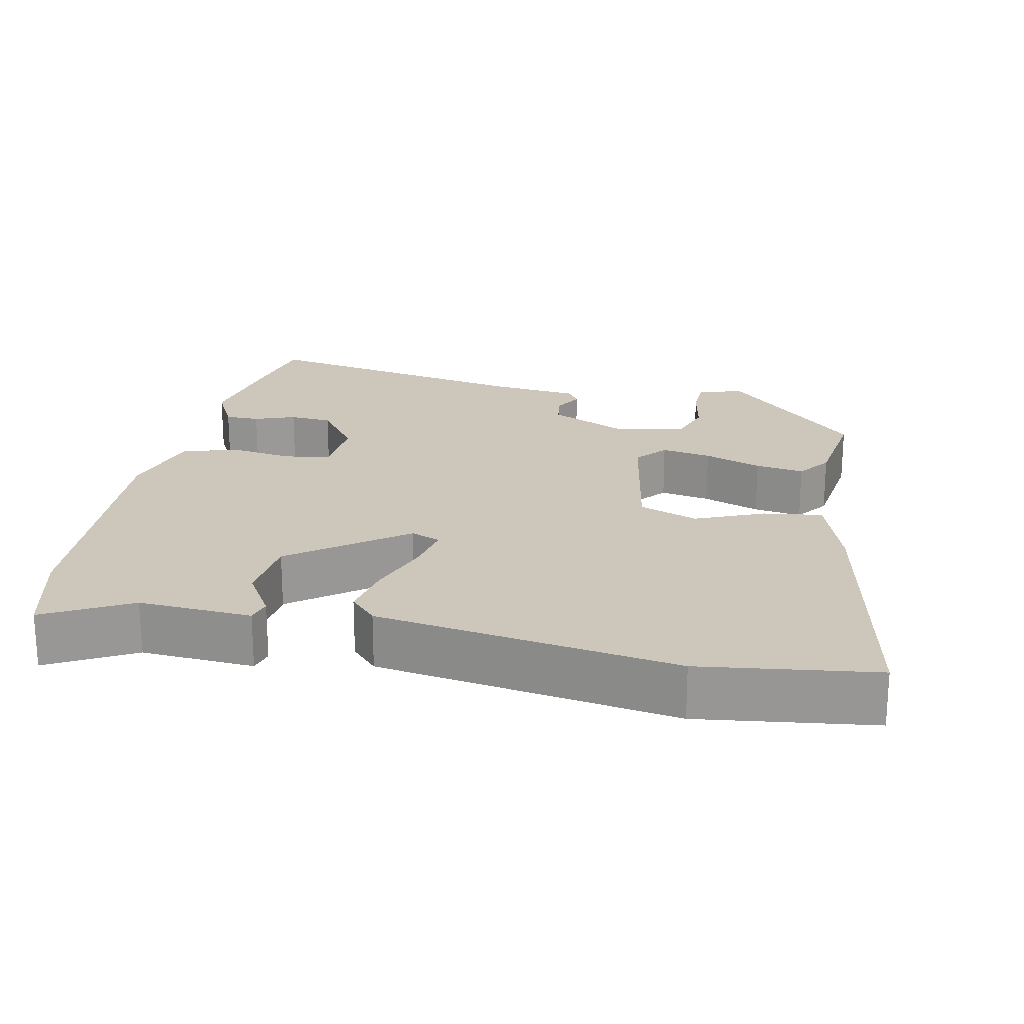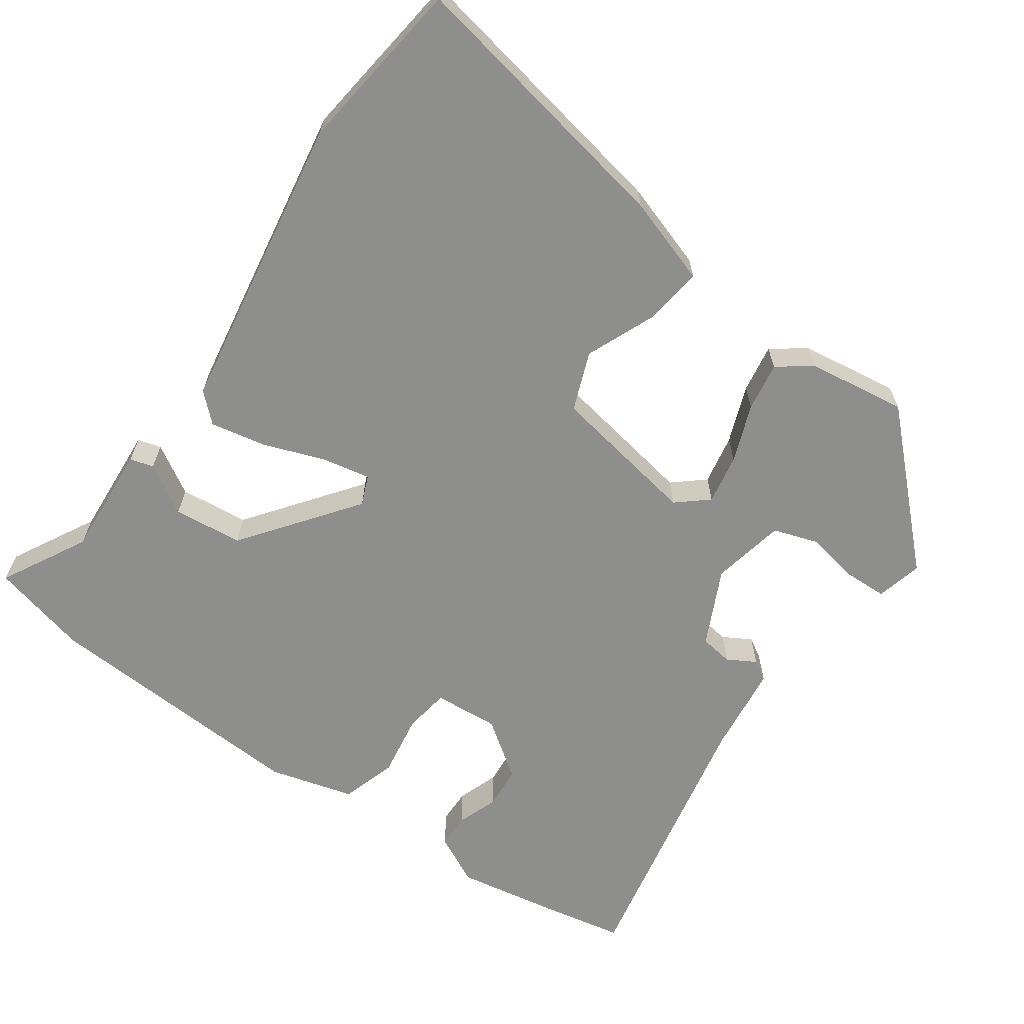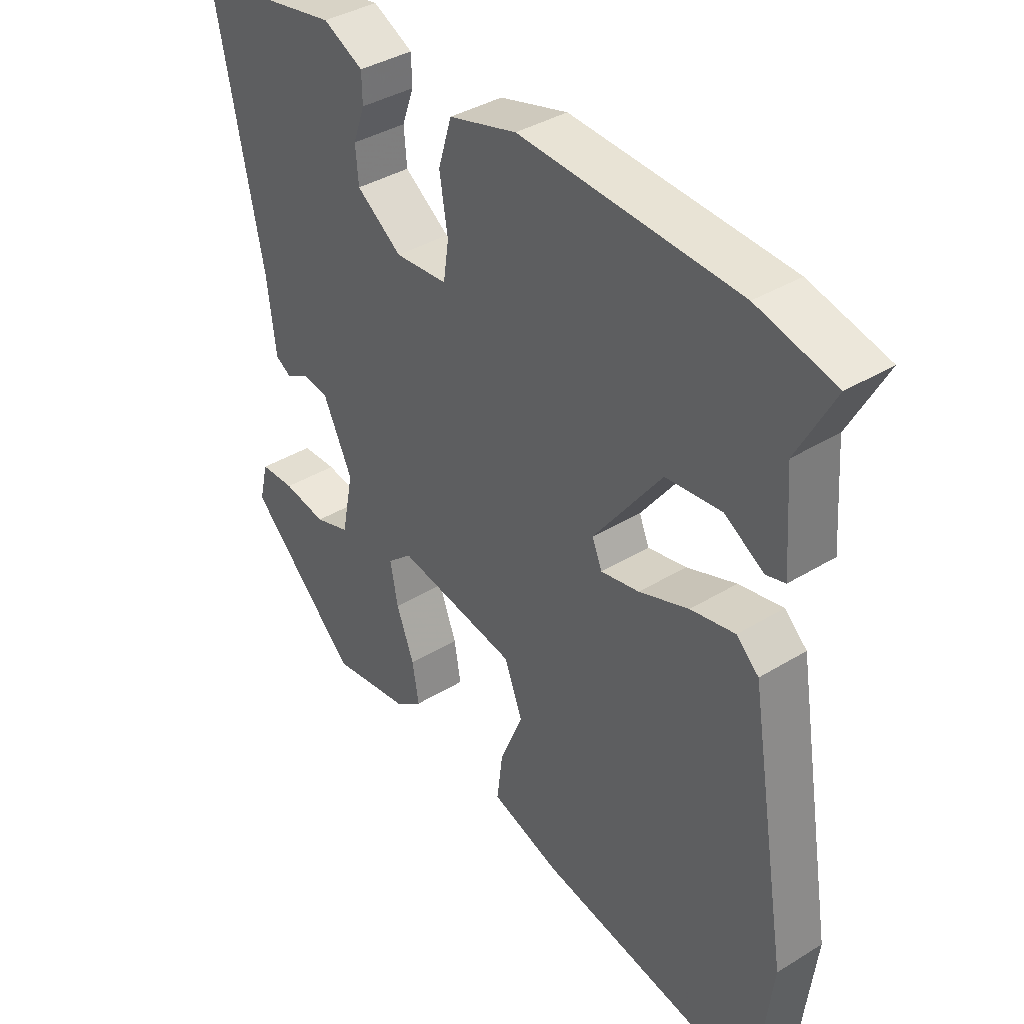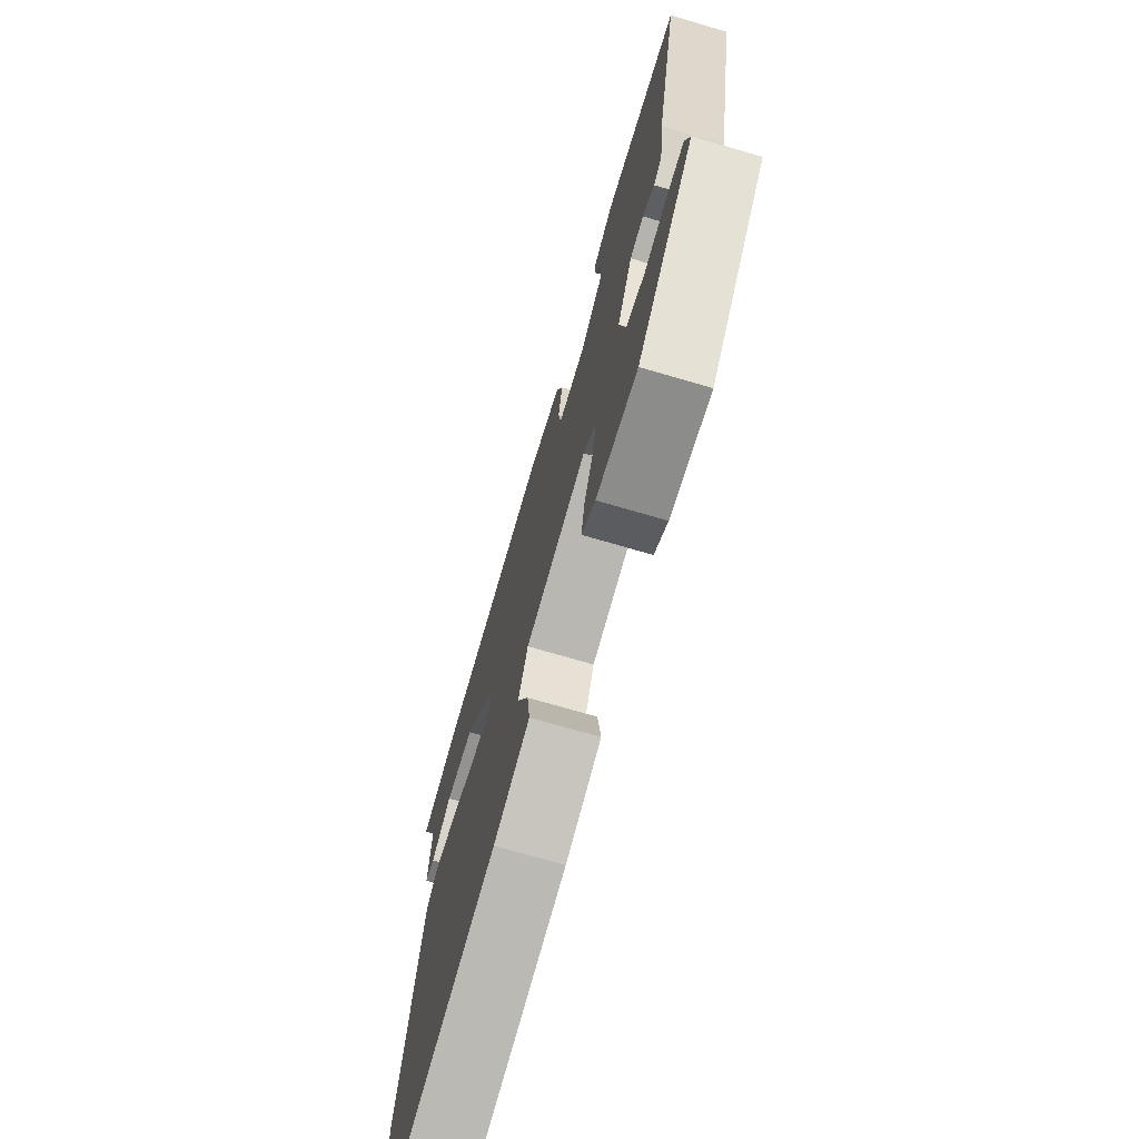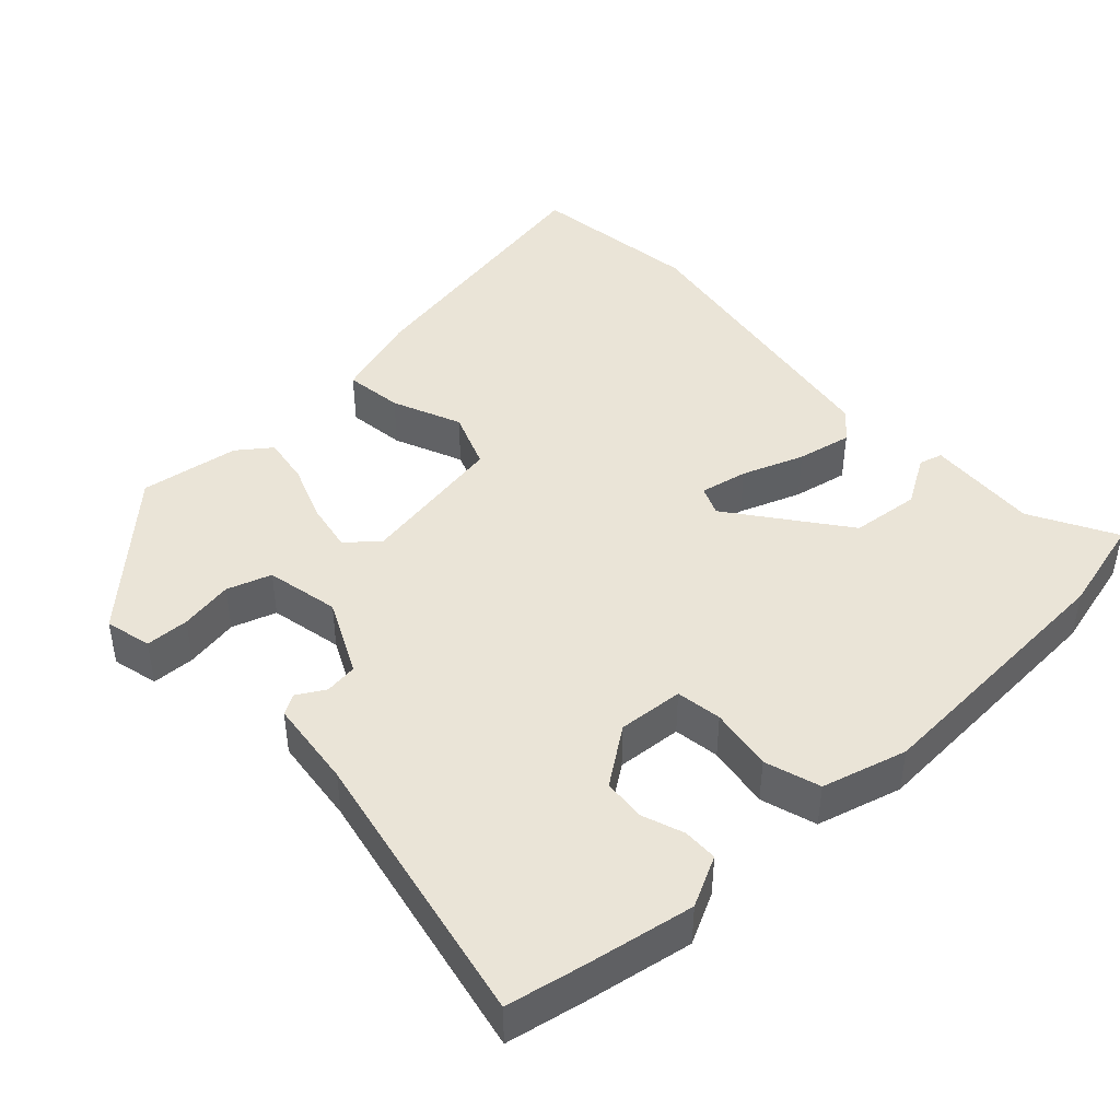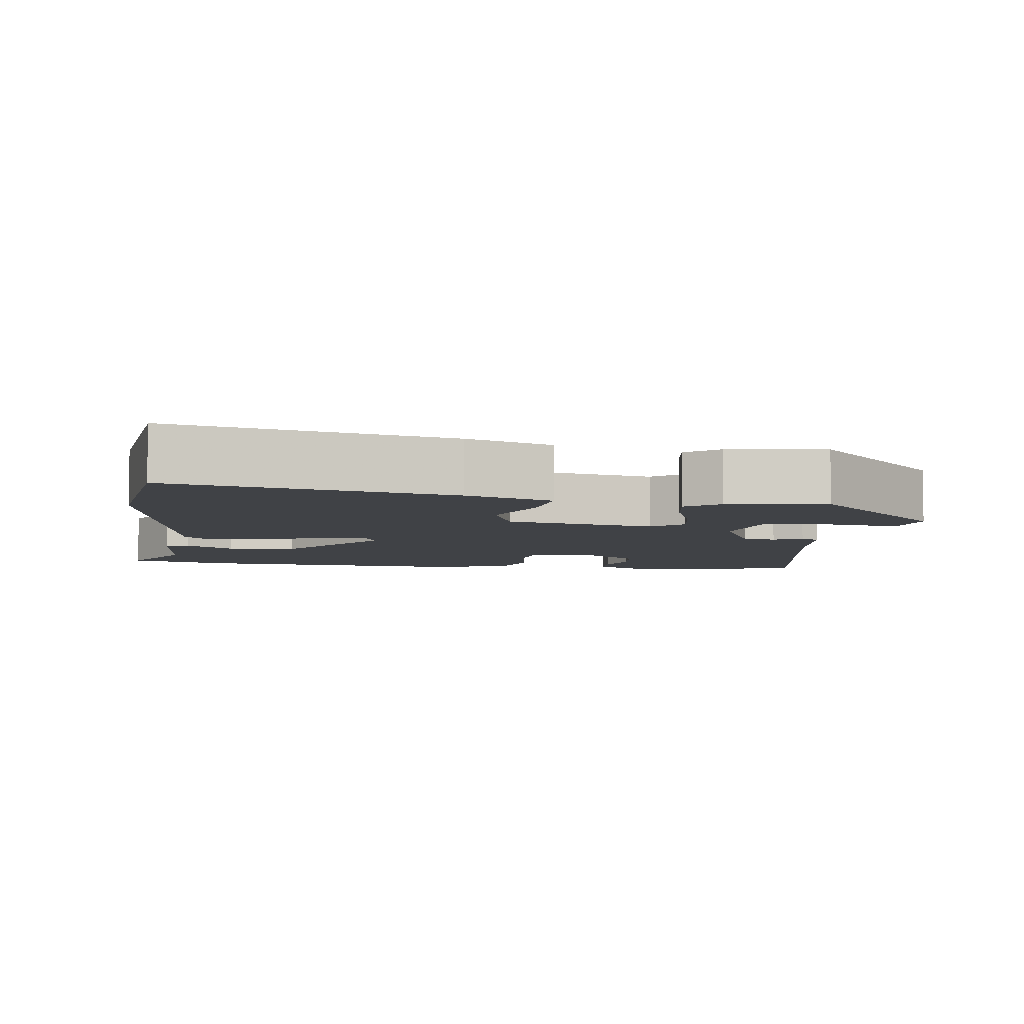
<metadata>
{"format":"obj","ext":"obj","renderer":"f3d","projection":"perspective","resolution":1024,"background":"white","views":[{"elev":21.4,"azim":101.2,"up":"+Y"},{"elev":-64.8,"azim":144.6,"up":"+Y"},{"elev":38.1,"azim":52.1,"up":"+Z"},{"elev":-72.5,"azim":-106.3,"up":"+Z"},{"elev":43.8,"azim":-43.2,"up":"+Y"},{"elev":-6.3,"azim":171.5,"up":"+Y"}]}
</metadata>
<code>
v 0.401 0.07 0.525
v 0.533 0.07 0.492
v 0.471 0.07 0.376
v 0.482 0.07 0.223
v 0.45 0.07 0.214
v 0.383 0.07 0.254
v 0.289 0.07 0.244
v 0.174 0.07 0.09
v 0.191 0.07 0.05
v 0.256 0.07 0.063
v 0.34 0.07 0.094
v 0.415 0.07 0.109
v 0.453 0.07 0.074
v 0.521 0.07 -0.331
v 0.492 0.07 -0.567
v 0.113 0.07 -0.497
v -0.005 0.07 -0.459
v 0.005 0.07 -0.379
v 0.044 0.07 -0.285
v 0.013 0.07 -0.206
v -0.19 0.07 -0.171
v -0.232 0.07 -0.207
v -0.219 0.07 -0.275
v -0.189 0.07 -0.353
v -0.178 0.07 -0.419
v -0.223 0.07 -0.453
v -0.358 0.07 -0.473
v -0.544 0.07 -0.293
v -0.529 0.07 -0.23
v -0.47 0.07 -0.228
v -0.397 0.07 -0.241
v -0.337 0.07 -0.221
v -0.317 0.07 -0.121
v -0.367 0.07 -0.018
v -0.412 0.07 -0.012
v -0.45 0.07 -0.034
v -0.477 0.07 -0.018
v -0.492 0.07 0.103
v -0.571 0.07 0.486
v -0.466 0.07 0.507
v -0.321 0.07 0.533
v -0.253 0.07 0.499
v -0.252 0.07 0.452
v -0.272 0.07 0.396
v -0.267 0.07 0.338
v -0.19 0.07 0.283
v -0.101 0.07 0.29
v -0.092 0.07 0.352
v -0.106 0.07 0.438
v -0.083 0.07 0.513
v 0.032 0.07 0.545
v 0.401 0 0.525
v 0.533 0 0.492
v 0.471 0 0.376
v 0.482 0 0.223
v 0.45 0 0.214
v 0.383 0 0.254
v 0.289 0 0.244
v 0.174 0 0.09
v 0.191 0 0.05
v 0.256 0 0.063
v 0.34 0 0.094
v 0.415 0 0.109
v 0.453 0 0.074
v 0.521 0 -0.331
v 0.492 0 -0.567
v 0.113 0 -0.497
v -0.005 0 -0.459
v 0.005 0 -0.379
v 0.044 0 -0.285
v 0.013 0 -0.206
v -0.19 0 -0.171
v -0.232 0 -0.207
v -0.219 0 -0.275
v -0.189 0 -0.353
v -0.178 0 -0.419
v -0.223 0 -0.453
v -0.358 0 -0.473
v -0.544 0 -0.293
v -0.529 0 -0.23
v -0.47 0 -0.228
v -0.397 0 -0.241
v -0.337 0 -0.221
v -0.317 0 -0.121
v -0.367 0 -0.018
v -0.412 0 -0.012
v -0.45 0 -0.034
v -0.477 0 -0.018
v -0.492 0 0.103
v -0.571 0 0.486
v -0.466 0 0.507
v -0.321 0 0.533
v -0.253 0 0.499
v -0.252 0 0.452
v -0.272 0 0.396
v -0.267 0 0.338
v -0.19 0 0.283
v -0.101 0 0.29
v -0.092 0 0.352
v -0.106 0 0.438
v -0.083 0 0.513
v 0.032 0 0.545
f 48 49 50 51
f 47 48 51 1
f 41 42 43 44
f 41 44 45
f 38 39 40 41
f 38 41 45
f 35 36 37 38
f 34 35 38 45
f 33 34 45 46
f 28 29 30 31
f 28 31 32
f 27 28 32
f 23 24 25 26
f 22 23 26 27
f 16 17 18 19
f 14 15 16 19
f 14 19 20
f 13 14 20
f 10 11 12 13
f 9 10 13 20
f 8 9 20 21
f 3 4 5 6
f 3 6 7
f 47 1 2 3
f 47 3 7
f 22 27 32 33
f 21 22 33 46
f 21 46 47
f 7 8 21 47
f 102 101 100 99
f 52 102 99 98
f 95 94 93 92
f 96 95 92
f 92 91 90 89
f 96 92 89
f 89 88 87 86
f 96 89 86 85
f 97 96 85 84
f 82 81 80 79
f 83 82 79
f 83 79 78
f 77 76 75 74
f 78 77 74 73
f 70 69 68 67
f 70 67 66 65
f 71 70 65
f 71 65 64
f 64 63 62 61
f 71 64 61 60
f 72 71 60 59
f 57 56 55 54
f 58 57 54
f 54 53 52 98
f 58 54 98
f 84 83 78 73
f 97 84 73 72
f 98 97 72
f 98 72 59 58
f 1 52 53 2
f 2 53 54 3
f 3 54 55 4
f 4 55 56 5
f 5 56 57 6
f 6 57 58 7
f 7 58 59 8
f 8 59 60 9
f 9 60 61 10
f 10 61 62 11
f 11 62 63 12
f 12 63 64 13
f 13 64 65 14
f 14 65 66 15
f 15 66 67 16
f 16 67 68 17
f 17 68 69 18
f 18 69 70 19
f 19 70 71 20
f 20 71 72 21
f 21 72 73 22
f 22 73 74 23
f 23 74 75 24
f 24 75 76 25
f 25 76 77 26
f 26 77 78 27
f 27 78 79 28
f 28 79 80 29
f 29 80 81 30
f 30 81 82 31
f 31 82 83 32
f 32 83 84 33
f 33 84 85 34
f 34 85 86 35
f 35 86 87 36
f 36 87 88 37
f 37 88 89 38
f 38 89 90 39
f 39 90 91 40
f 40 91 92 41
f 41 92 93 42
f 42 93 94 43
f 43 94 95 44
f 44 95 96 45
f 45 96 97 46
f 46 97 98 47
f 47 98 99 48
f 48 99 100 49
f 49 100 101 50
f 50 101 102 51
f 51 102 52 1

</code>
